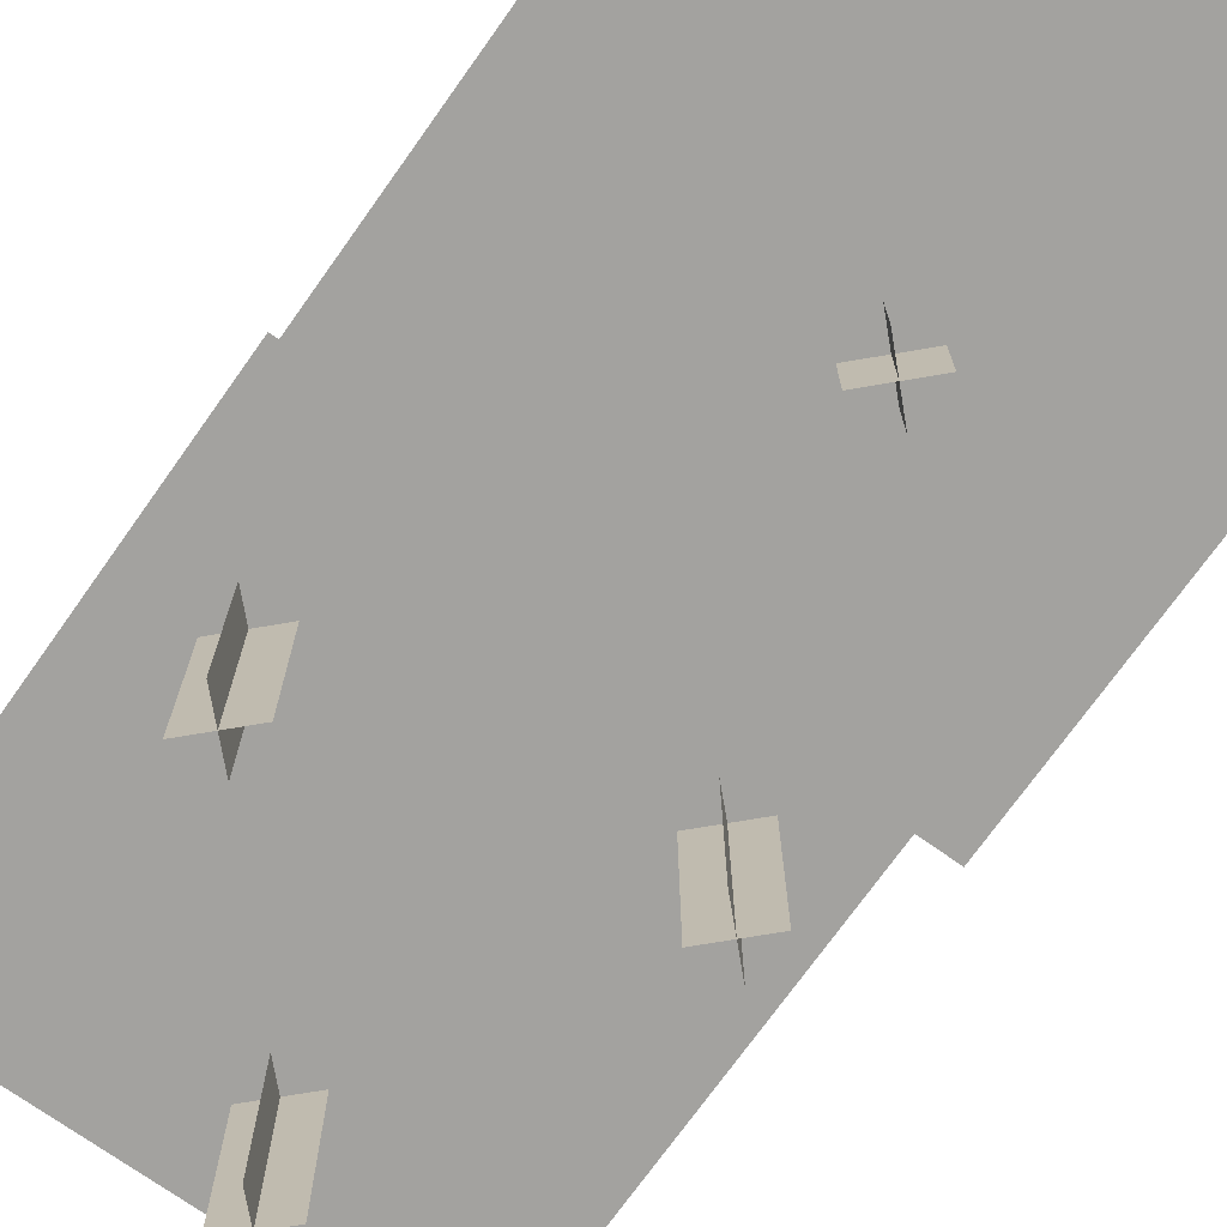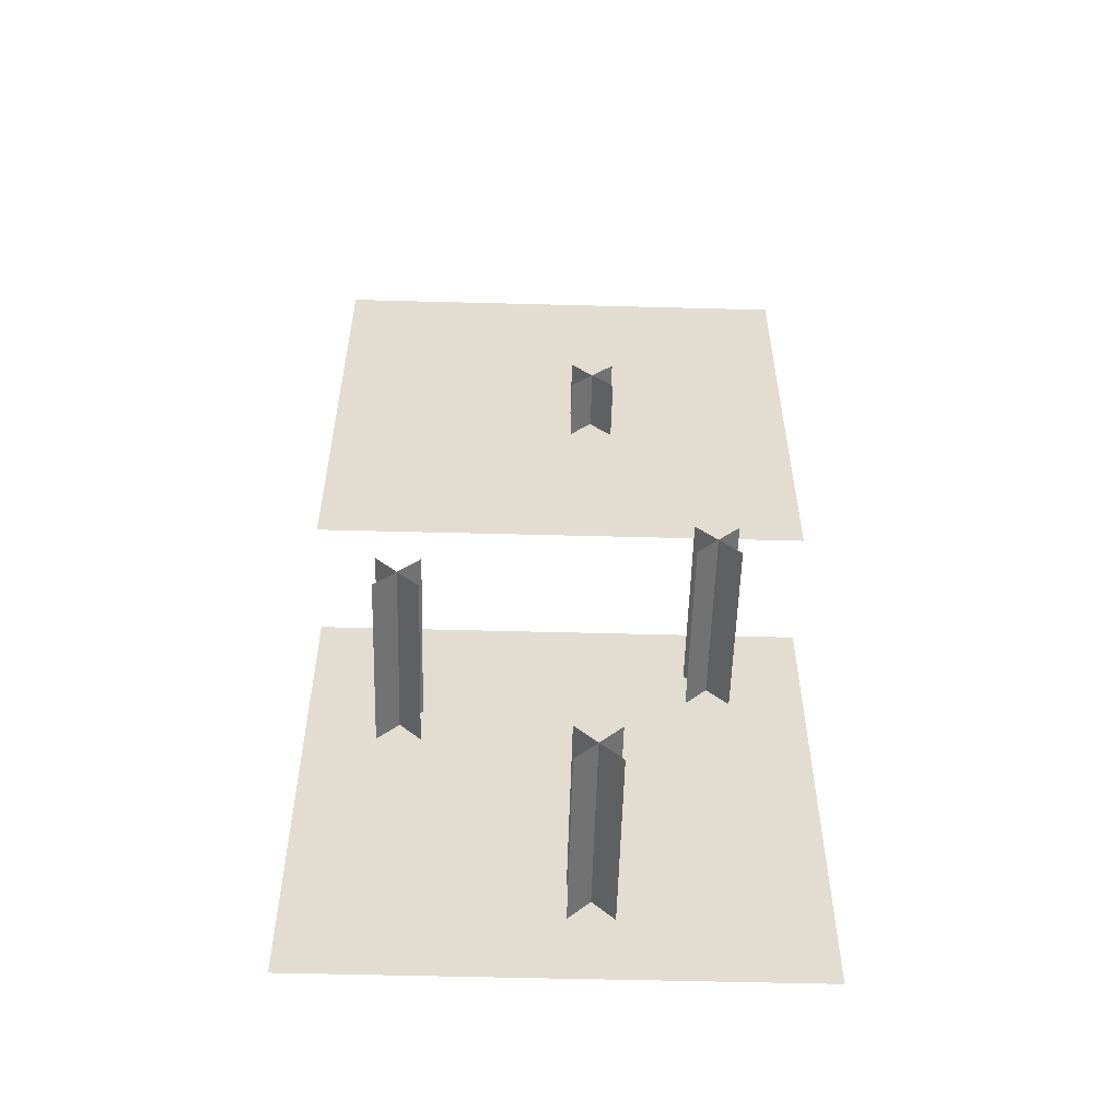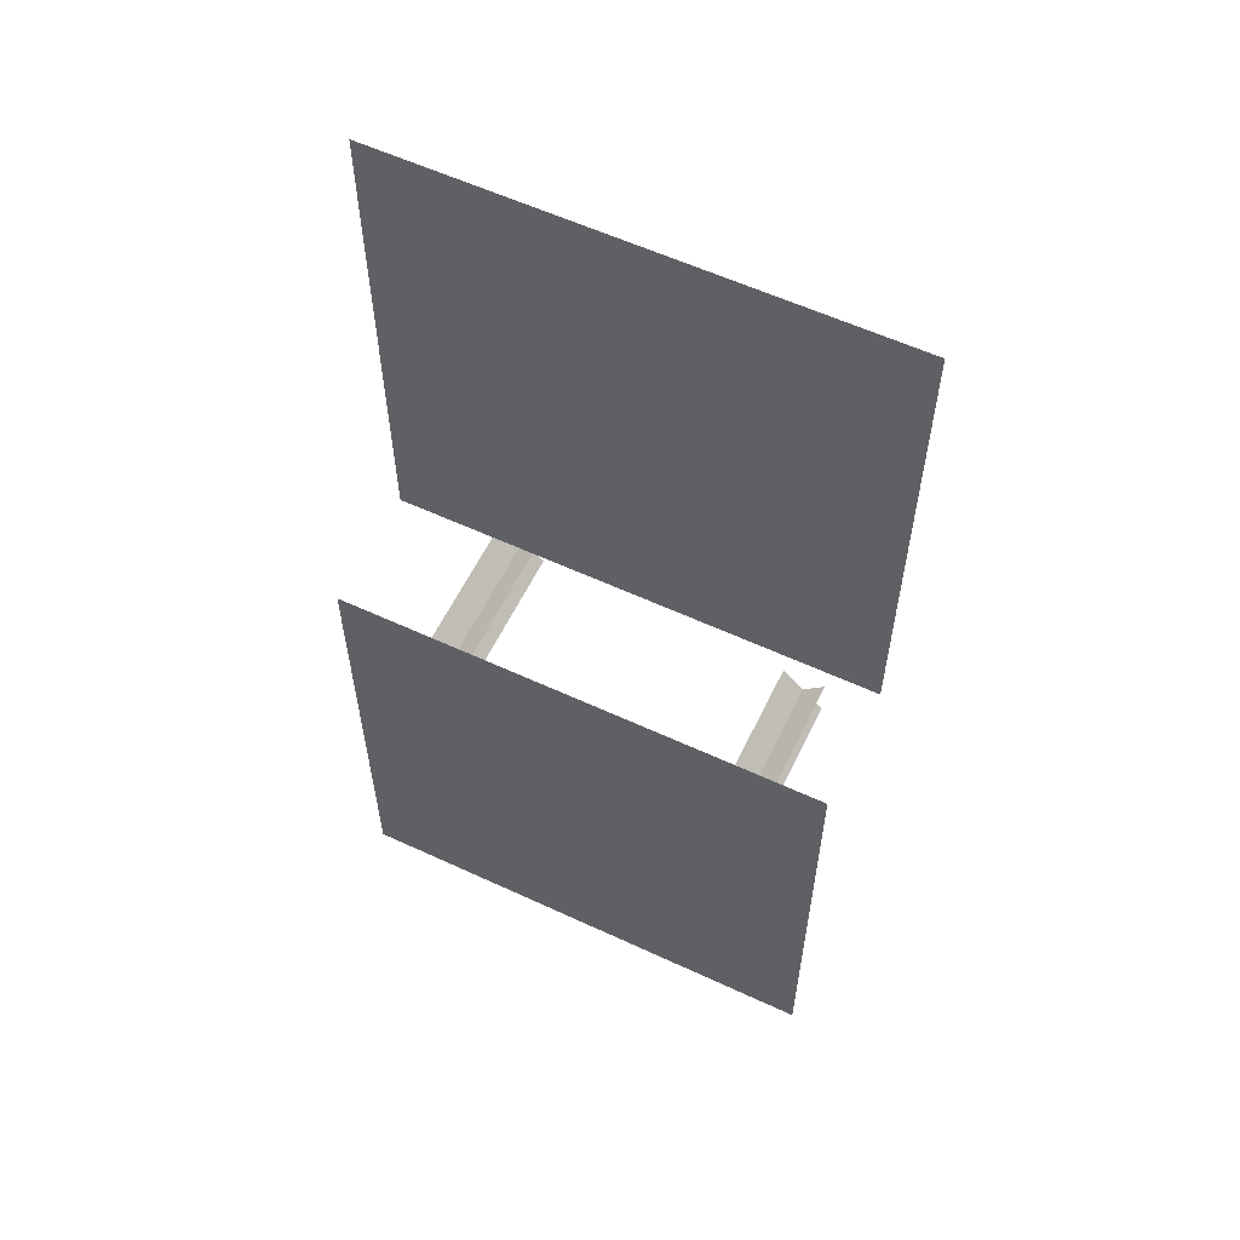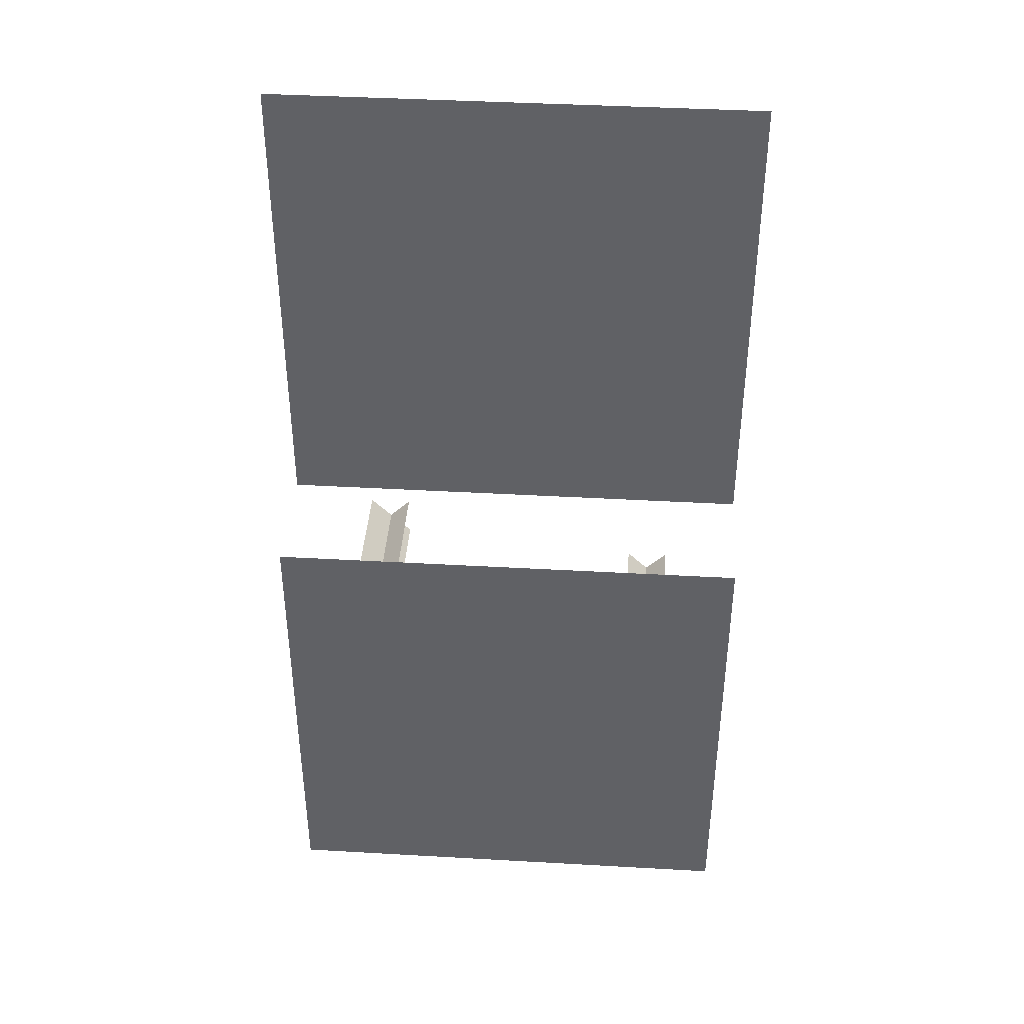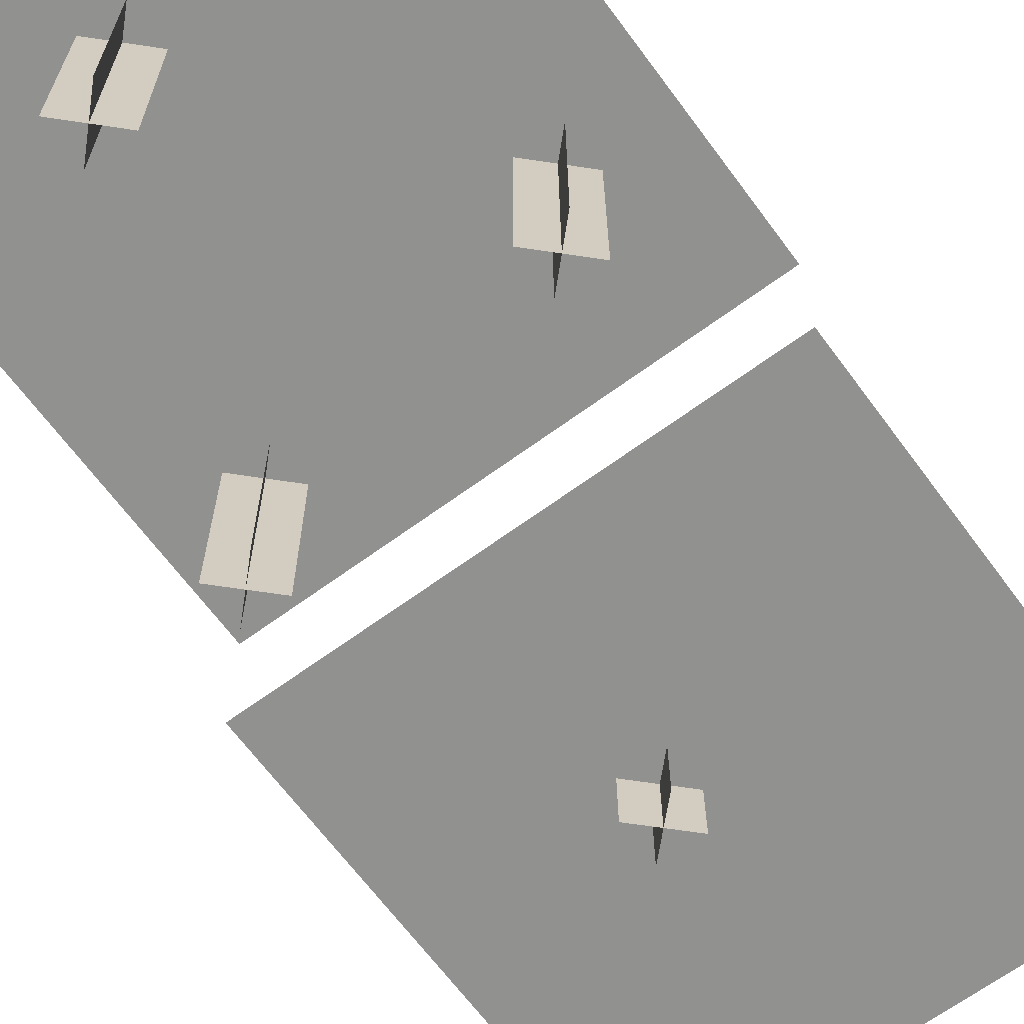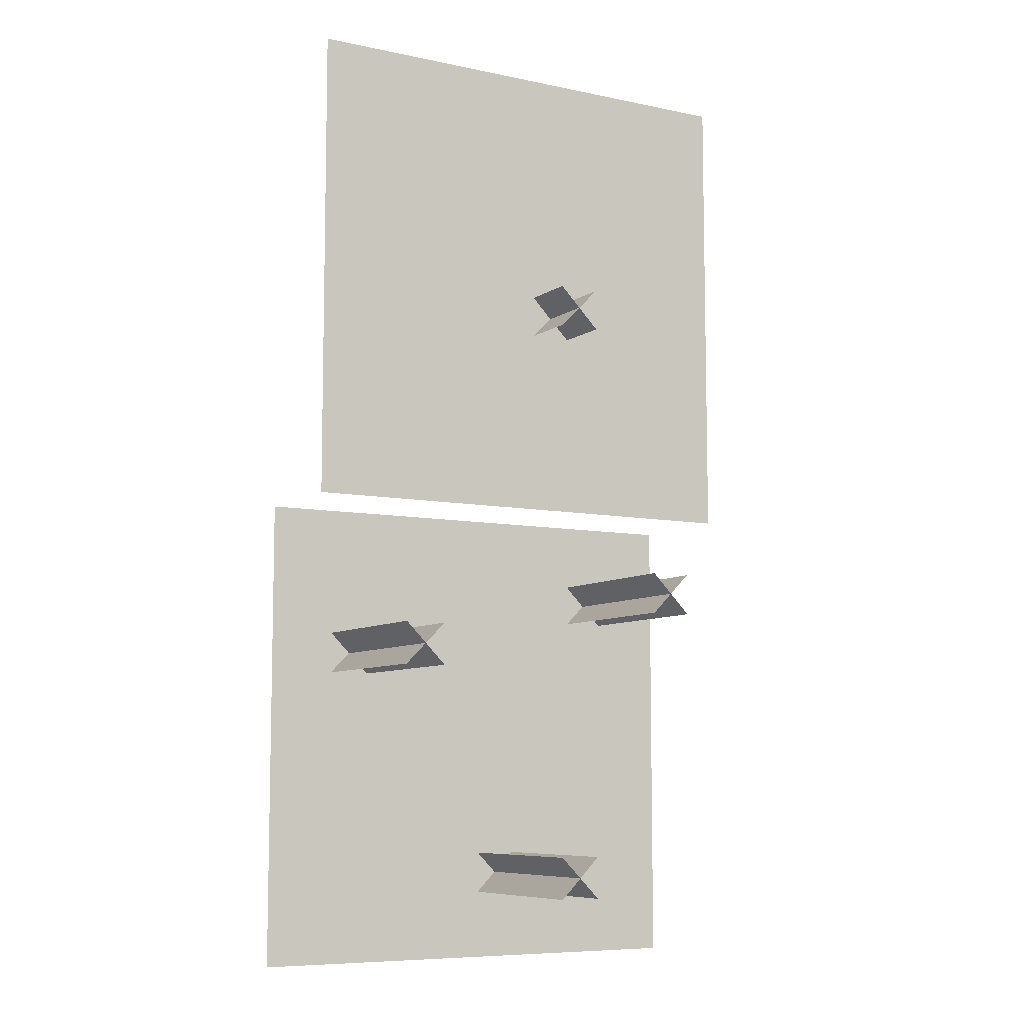
<metadata>
{"format":"obj","ext":"obj","renderer":"f3d","projection":"perspective","resolution":1024,"background":"white","views":[{"elev":-72.6,"azim":-35.4,"up":"+Y"},{"elev":-55.1,"azim":-1.6,"up":"+Z"},{"elev":58.6,"azim":-154.4,"up":"+Z"},{"elev":40.6,"azim":-176.0,"up":"+Z"},{"elev":-66.0,"azim":-143.6,"up":"+Y"},{"elev":-8.0,"azim":-30.0,"up":"+Z"}]}
</metadata>
<code>
v -0.5 -0.3131 0
v 0 -0.3131 0
v 0 -0.3131 -0.5
v -0.5 -0.3131 -0.5
v -0.5 -0.3131 -0.5
v 0 -0.3131 -0.5
v 0 -0.3131 0
v -0.5 -0.3131 0
v -0.5 -0.4375 0.5
v 0 -0.4375 0.5
v 0 -0.4375 0
v -0.5 -0.4375 0
v -0.5 -0.4375 0
v 0 -0.4375 0
v 0 -0.4375 0.5
v -0.5 -0.4375 0.5
g petal.002_petal.002_m_691332df-c1c4-05ee-8b33-9a4c87e9f976.002
f 1 2 3 4
f 5 6 7 8
f 9 10 11 12
f 13 14 15 16
v -0.2393 -0.5 0.2431
v -0.1951 -0.5 0.1989
v -0.1951 -0.4375 0.1989
v -0.2393 -0.4375 0.2431
v -0.1951 -0.5 0.1989
v -0.2393 -0.5 0.2431
v -0.2393 -0.4375 0.2431
v -0.1951 -0.4375 0.1989
v -0.07574 -0.5 -0.07132
v -0.1199 -0.5 -0.1155
v -0.1199 -0.3131 -0.1155
v -0.07574 -0.3131 -0.07132
v -0.1199 -0.5 -0.1155
v -0.07574 -0.5 -0.07132
v -0.07574 -0.3131 -0.07132
v -0.1199 -0.3131 -0.1155
v -0.1973 -0.5 -0.3829
v -0.2415 -0.5 -0.4271
v -0.2415 -0.3131 -0.4271
v -0.1973 -0.3131 -0.3829
v -0.2415 -0.5 -0.4271
v -0.1973 -0.5 -0.3829
v -0.1973 -0.3131 -0.3829
v -0.2415 -0.3131 -0.4271
v -0.3851 -0.5 -0.1376
v -0.4293 -0.5 -0.1818
v -0.4293 -0.3131 -0.1818
v -0.3851 -0.3131 -0.1376
v -0.4293 -0.5 -0.1818
v -0.3851 -0.5 -0.1376
v -0.3851 -0.3131 -0.1376
v -0.4293 -0.3131 -0.1818
v -0.4293 -0.5 -0.1376
v -0.3851 -0.5 -0.1818
v -0.3851 -0.3131 -0.1818
v -0.4293 -0.3131 -0.1376
v -0.3851 -0.5 -0.1818
v -0.4293 -0.5 -0.1376
v -0.4293 -0.3131 -0.1376
v -0.3851 -0.3131 -0.1818
v -0.1199 -0.5 -0.07132
v -0.07574 -0.5 -0.1155
v -0.07574 -0.3131 -0.1155
v -0.1199 -0.3131 -0.07132
v -0.07574 -0.5 -0.1155
v -0.1199 -0.5 -0.07132
v -0.1199 -0.3131 -0.07132
v -0.07574 -0.3131 -0.1155
v -0.2415 -0.5 -0.3829
v -0.1973 -0.5 -0.4271
v -0.1973 -0.3131 -0.4271
v -0.2415 -0.3131 -0.3829
v -0.1973 -0.5 -0.4271
v -0.2415 -0.5 -0.3829
v -0.2415 -0.3131 -0.3829
v -0.1973 -0.3131 -0.4271
v -0.1951 -0.5 0.2431
v -0.2393 -0.5 0.1989
v -0.2393 -0.4375 0.1989
v -0.1951 -0.4375 0.2431
v -0.2393 -0.5 0.1989
v -0.1951 -0.5 0.2431
v -0.1951 -0.4375 0.2431
v -0.2393 -0.4375 0.1989
g stem.002_stem.002_none.002
f 17 18 19 20
f 21 22 23 24
f 25 26 27 28
f 29 30 31 32
f 33 34 35 36
f 37 38 39 40
f 41 42 43 44
f 45 46 47 48
f 49 50 51 52
f 53 54 55 56
f 57 58 59 60
f 61 62 63 64
f 65 66 67 68
f 69 70 71 72
f 73 74 75 76
f 77 78 79 80

</code>
